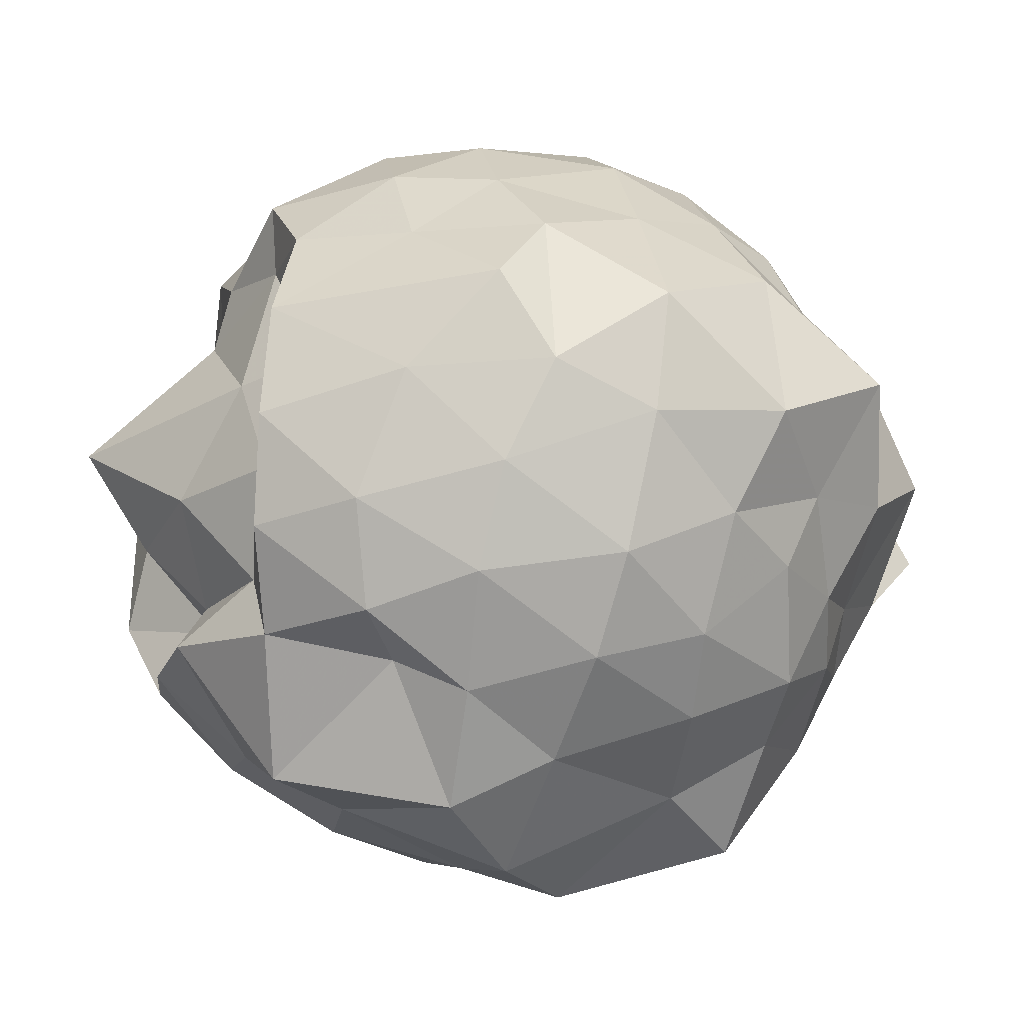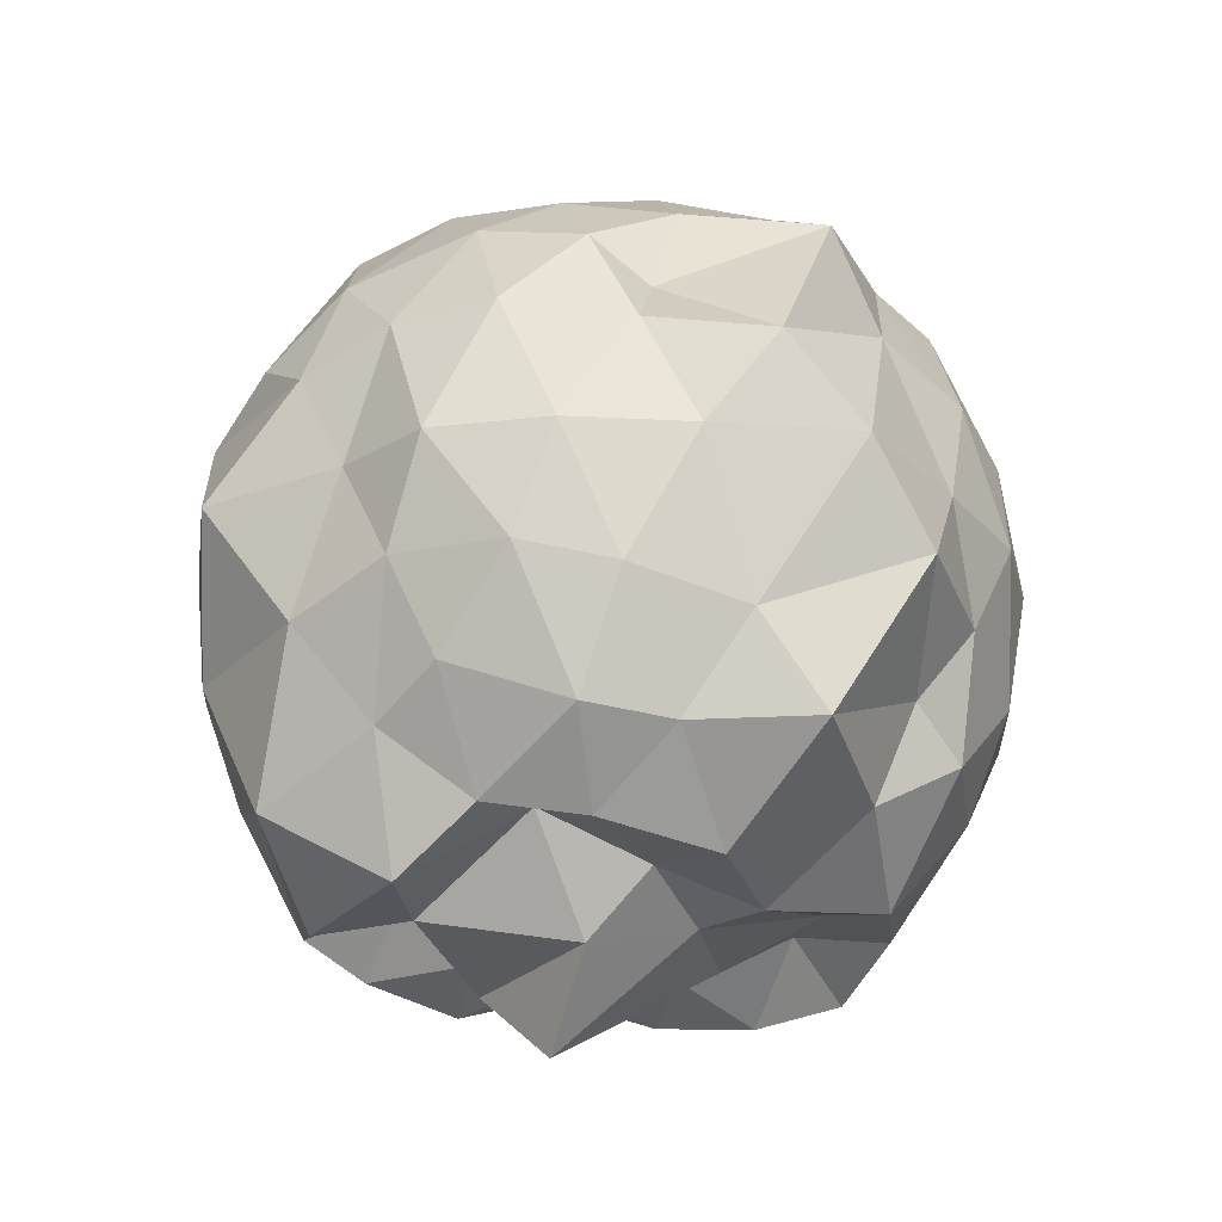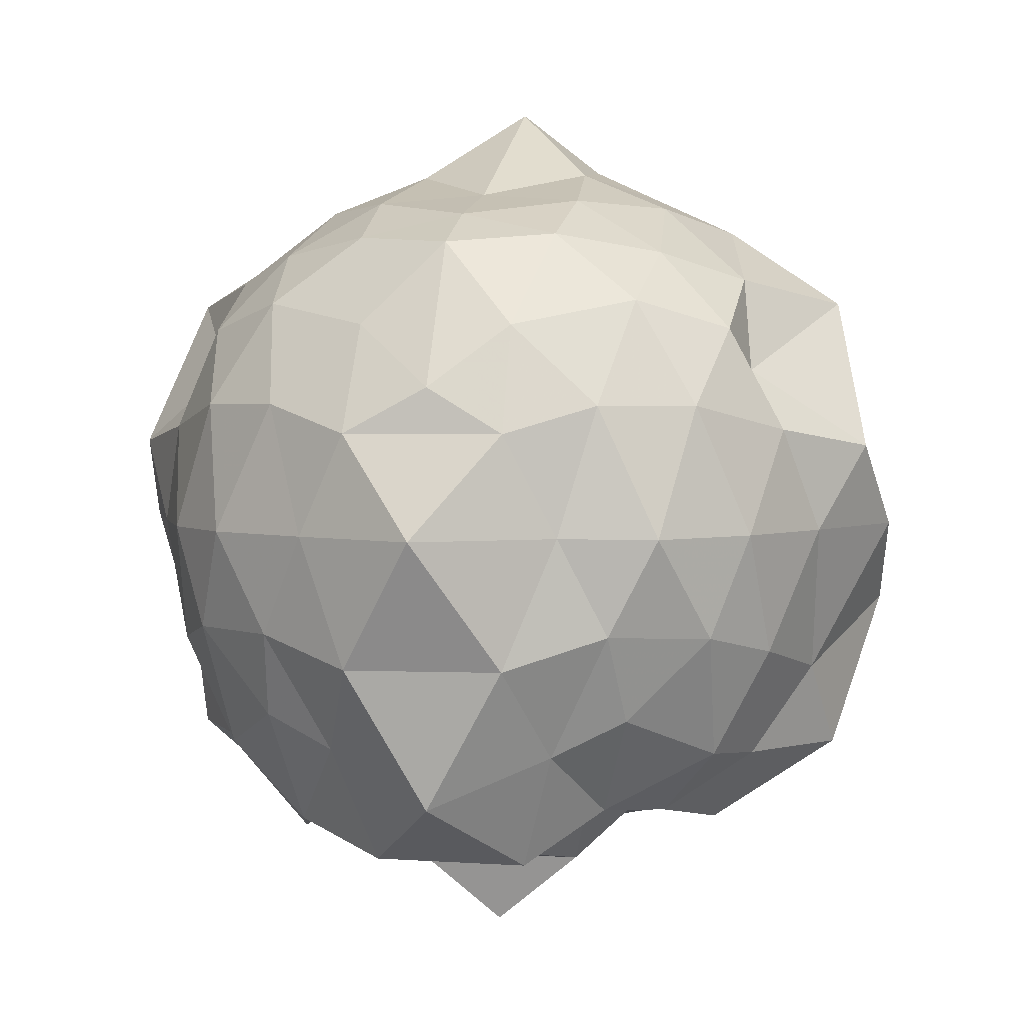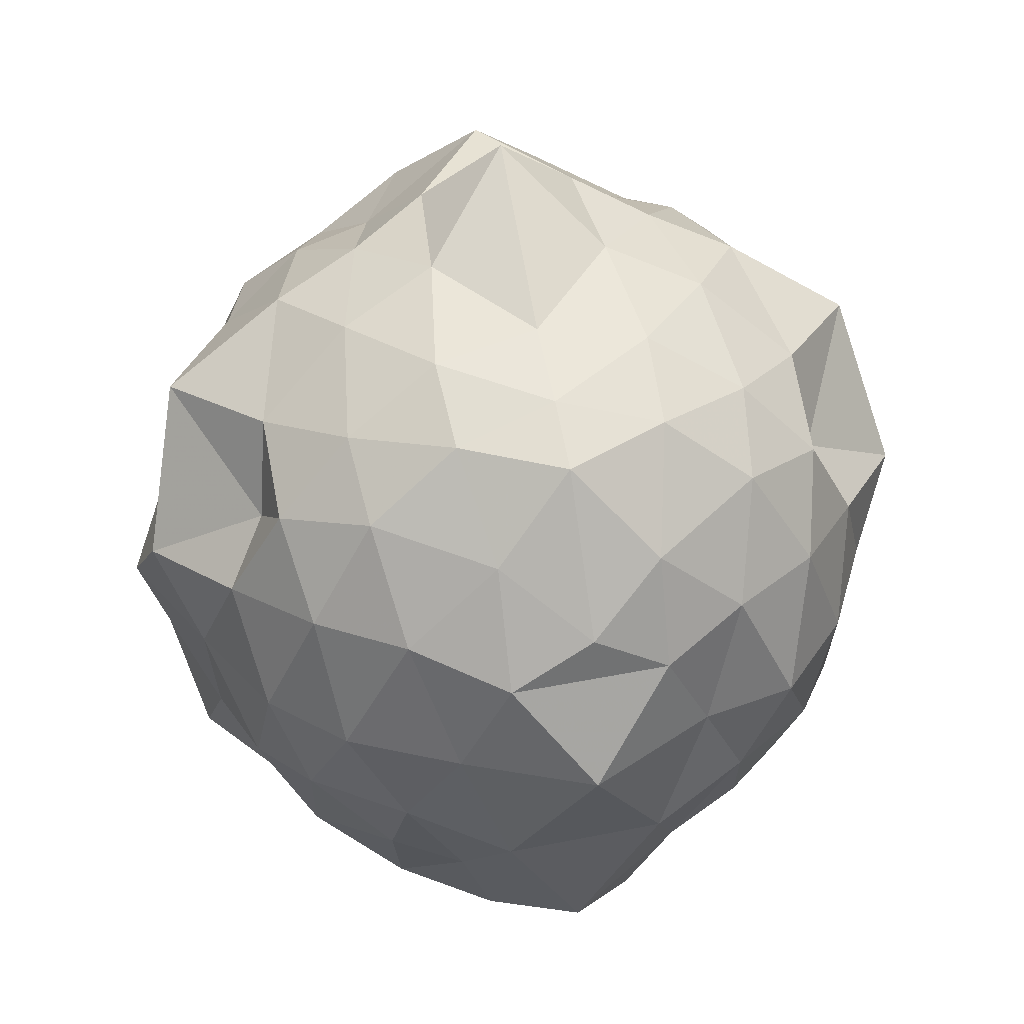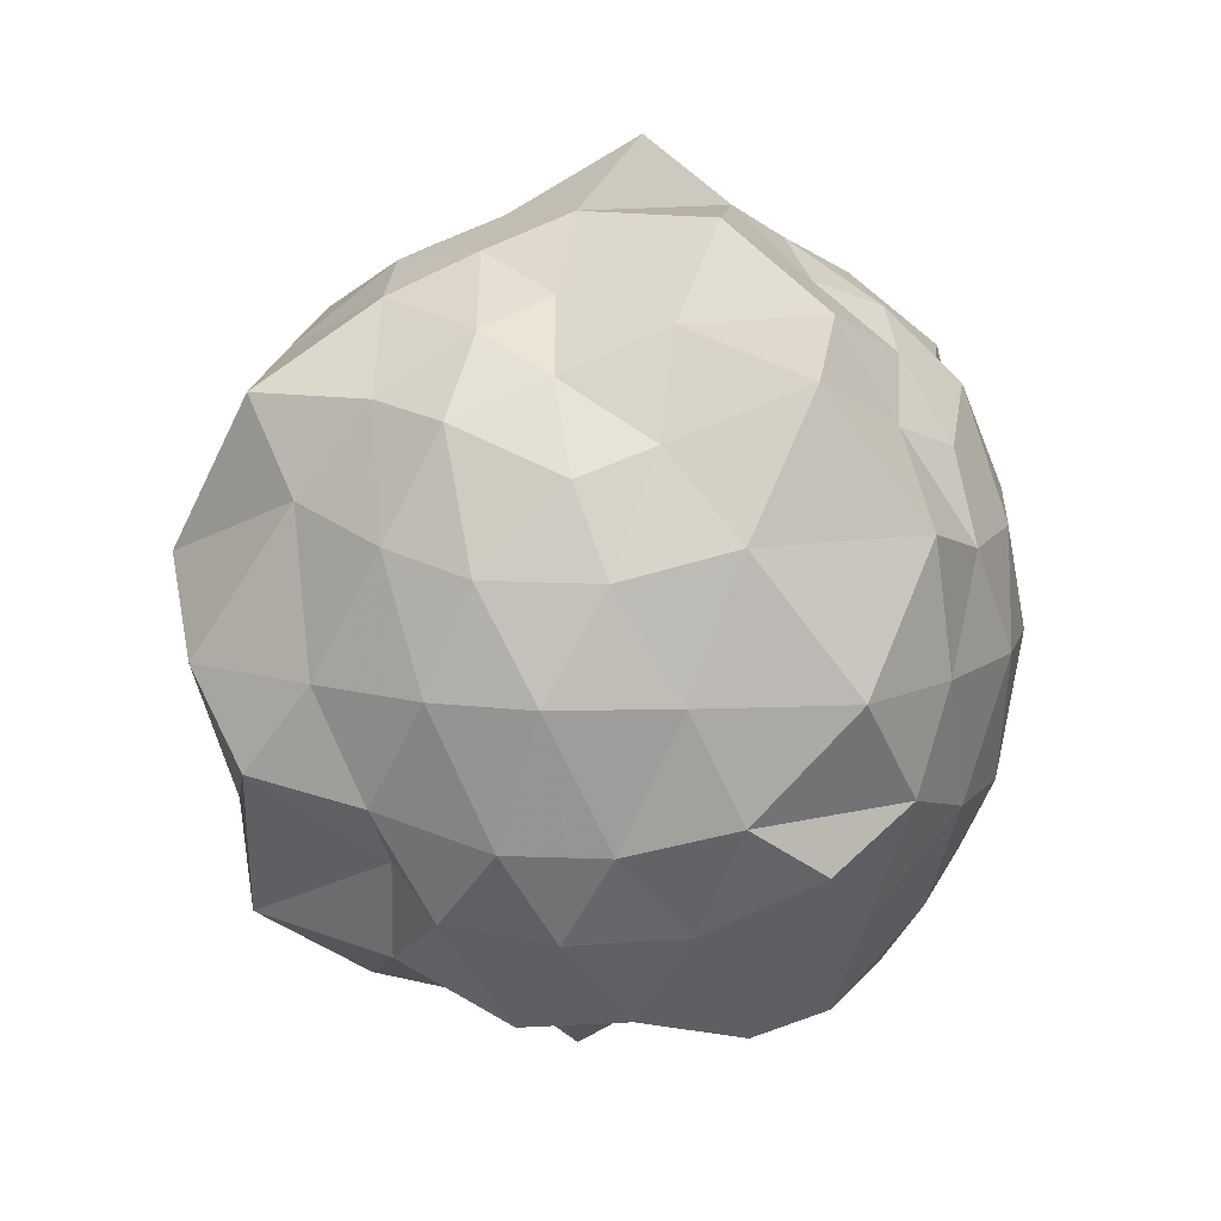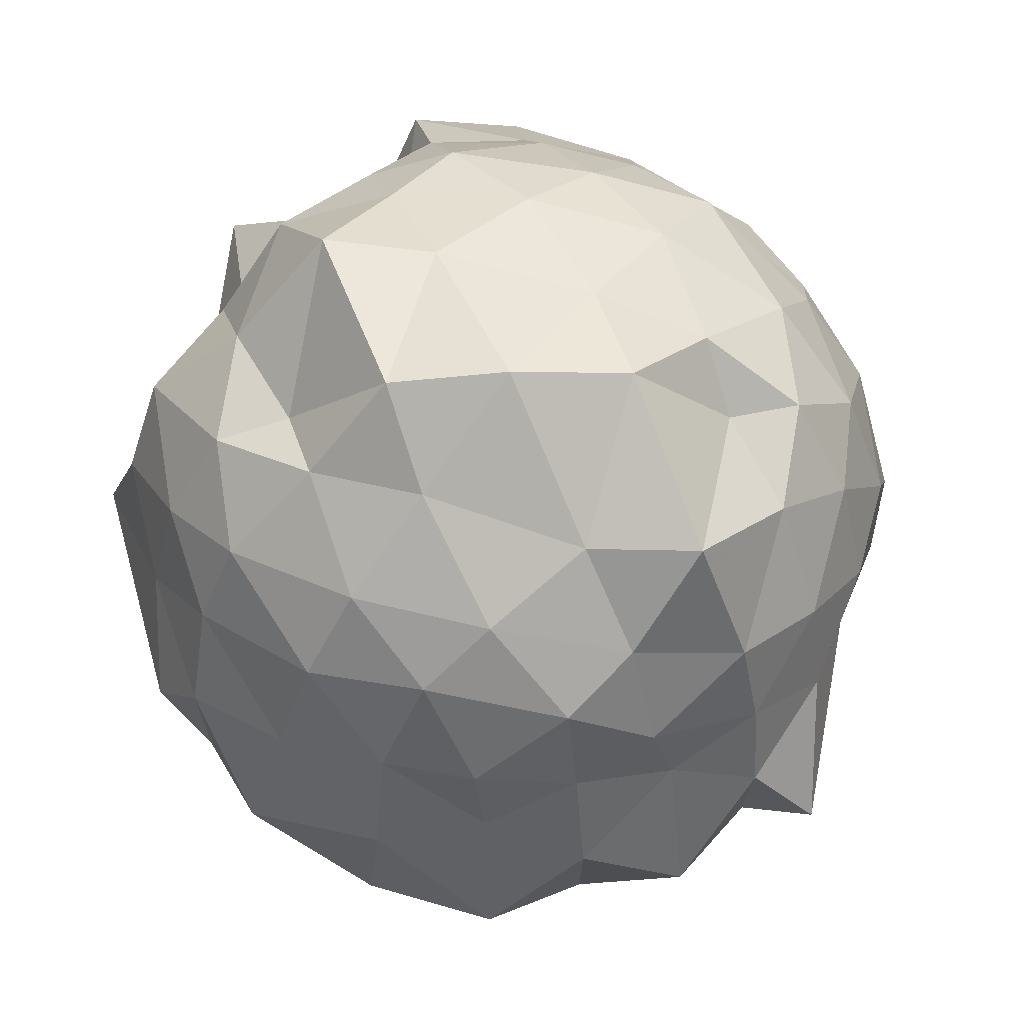
<metadata>
{"format":"obj","ext":"obj","renderer":"f3d","projection":"perspective","resolution":1024,"background":"white","views":[{"elev":-33.0,"azim":-111.2,"up":"+Y"},{"elev":-25.4,"azim":148.4,"up":"+Z"},{"elev":3.3,"azim":104.2,"up":"+Z"},{"elev":40.8,"azim":78.5,"up":"+Z"},{"elev":11.6,"azim":-119.0,"up":"+Z"},{"elev":73.0,"azim":-51.0,"up":"+Y"}]}
</metadata>
<code>
v -2.543 -0.3357 0.5189
v -2.229 -0.3317 -1.762
v -1.446 -0.3185 -0.2557
v -1.549 -0.1268 -0.09838
v -1.732 0.157 -0.03405
v -1.894 0.3727 -0.1051
v -2.04 0.4074 -0.2139
v -2.402 0.5918 -0.03206
v -2.66 0.4061 -0.03004
v -2.87 0.3357 -0.05832
v -3.1 0.149 -0.1652
v -3.143 -0.04042 -0.09956
v -3.291 -0.3427 0.03226
v -3.161 -0.6369 -0.09925
v -3.105 -0.8234 -0.1651
v -2.872 -1.009 -0.05842
v -2.663 -1.078 -0.03032
v -2.405 -1.264 -0.0318
v -2.045 -1.076 -0.2142
v -1.899 -1.042 -0.1057
v -1.747 -0.8294 -0.03784
v -1.588 -0.5352 -0.09563
v -1.442 -0.1217 -0.3721
v -1.553 0.09598 -0.3025
v -1.697 0.321 -0.3039
v -1.944 0.5076 -0.3689
v -2.188 0.6958 -0.4159
v -2.563 0.5529 -0.2566
v -2.844 0.4765 -0.3218
v -3.039 0.3546 -0.3716
v -3.209 0.1195 -0.3735
v -3.337 -0.1372 -0.2989
v -3.396 -0.5764 -0.2987
v -3.244 -0.7959 -0.3728
v -3.043 -1.027 -0.3716
v -2.847 -1.149 -0.3221
v -2.565 -1.224 -0.2567
v -2.193 -1.365 -0.4167
v -1.948 -1.177 -0.3691
v -1.705 -0.9916 -0.3044
v -1.56 -0.7719 -0.3009
v -1.426 -0.5339 -0.3727
v -1.495 0.005569 -0.6344
v -1.556 0.2523 -0.637
v -1.775 0.4489 -0.636
v -2.052 0.5886 -0.6364
v -2.382 0.739 -0.6354
v -2.712 0.5878 -0.6355
v -2.988 0.4465 -0.6354
v -3.169 0.2639 -0.6368
v -3.308 -0.0116 -0.6354
v -3.467 -0.3592 -0.6333
v -3.372 -0.642 -0.6311
v -3.19 -0.9363 -0.6355
v -2.99 -1.119 -0.6358
v -2.714 -1.259 -0.6358
v -2.382 -1.412 -0.6349
v -2.057 -1.259 -0.6366
v -1.779 -1.119 -0.6369
v -1.599 -0.9376 -0.6369
v -1.459 -0.6608 -0.6368
v -1.314 -0.3306 -0.6363
v -1.547 0.1248 -0.885
v -1.718 0.3561 -0.8986
v -1.92 0.4775 -0.9494
v -2.201 0.5526 -1.016
v -2.575 0.6947 -0.8557
v -2.82 0.5053 -0.903
v -3.062 0.3145 -0.9715
v -3.199 0.09909 -0.9744
v -3.349 -0.1366 -0.9052
v -3.372 -0.5555 -0.8904
v -3.232 -0.7789 -0.9651
v -3.066 -0.9922 -0.9676
v -2.822 -1.177 -0.9031
v -2.578 -1.366 -0.8556
v -2.204 -1.224 -1.016
v -1.923 -1.148 -0.9504
v -1.728 -1.027 -0.901
v -1.559 -0.7922 -0.9002
v -1.432 -0.5351 -0.9725
v -1.446 -0.1251 -0.9682
v -1.661 0.1492 -1.111
v -1.895 0.3366 -1.221
v -2.104 0.4053 -1.244
v -2.361 0.5903 -1.242
v -2.725 0.4054 -1.059
v -2.874 0.3672 -1.171
v -3.051 0.1556 -1.203
v -3.173 -0.1146 -1.191
v -3.375 -0.3344 -1.035
v -3.2 -0.5508 -1.207
v -3.021 -0.8283 -1.263
v -2.871 -1.037 -1.181
v -2.727 -1.075 -1.062
v -2.364 -1.258 -1.246
v -2.106 -1.071 -1.253
v -1.898 -1.002 -1.233
v -1.668 -0.8202 -1.124
v -1.625 -0.6324 -1.206
v -1.488 -0.3329 -1.333
v -1.616 -0.03773 -1.205
v -1.681 -0.3339 0.1179
v -1.788 -0.06773 0.1405
v -1.937 0.1814 0.09587
v -2.133 0.373 0.02755
v -2.46 0.2843 0.1684
v -2.749 0.1939 0.1177
v -2.942 0.1069 0.03185
v -3.043 -0.1347 0.1412
v -3.044 -0.54 0.1407
v -2.944 -0.7806 0.03126
v -2.751 -0.8665 0.1167
v -2.463 -0.9562 0.1684
v -2.133 -1.045 0.027
v -1.941 -0.8513 0.09553
v -1.797 -0.5981 0.1362
v -1.854 -0.3356 0.199
v -2.014 -0.06022 0.239
v -2.229 0.1375 0.2267
v -2.512 0.06469 0.2665
v -2.746 -0.003105 0.1853
v -2.891 -0.3369 0.3506
v -2.747 -0.6703 0.1849
v -2.515 -0.7371 0.2659
v -2.229 -0.8092 0.2262
v -2.014 -0.6107 0.2382
v -2.074 -0.3355 0.2621
v -2.305 -0.1048 0.3271
v -2.601 -0.1317 0.3546
v -2.601 -0.5405 0.3539
v -2.307 -0.5662 0.3275
v -1.815 0.05921 -1.368
v -2.029 0.1782 -1.397
v -2.306 0.2673 -1.458
v -2.632 0.3624 -1.314
v -2.824 0.1486 -1.459
v -2.983 -0.06796 -1.434
v -3.038 -0.3399 -1.502
v -2.968 -0.6069 -1.498
v -2.827 -0.8367 -1.457
v -2.633 -1.013 -1.363
v -2.306 -0.9009 -1.501
v -2.019 -0.8327 -1.482
v -1.827 -0.776 -1.427
v -1.725 -0.5348 -1.508
v -1.721 -0.1347 -1.507
v -1.995 -0.01075 -1.319
v -2.259 0.05403 -1.422
v -2.534 0.07678 -1.482
v -2.763 -0.01478 -1.424
v -2.914 -0.3565 -1.345
v -2.743 -0.6014 -1.415
v -2.539 -0.8057 -1.374
v -2.255 -0.7445 -1.42
v -2.022 -0.671 -1.328
v -1.878 -0.3322 -1.505
v -2.18 -0.09986 -1.569
v -2.454 -0.06747 -1.498
v -2.692 -0.3384 -1.477
v -2.456 -0.5616 -1.557
v -2.166 -0.546 -1.572
f 3 23 4
f 4 23 24
f 4 24 5
f 5 24 25
f 5 25 6
f 6 25 26
f 6 26 7
f 7 26 27
f 7 27 8
f 8 27 28
f 8 28 9
f 9 28 29
f 9 29 10
f 10 29 30
f 10 30 11
f 11 30 31
f 11 31 12
f 12 31 32
f 12 32 13
f 13 32 33
f 13 33 14
f 14 33 34
f 14 34 15
f 15 34 35
f 15 35 16
f 16 35 36
f 16 36 17
f 17 36 37
f 17 37 18
f 18 37 38
f 18 38 19
f 19 38 39
f 19 39 20
f 20 39 40
f 20 40 21
f 21 40 41
f 21 41 22
f 22 41 42
f 22 42 3
f 3 42 23
f 23 43 24
f 24 43 44
f 24 44 25
f 25 44 45
f 25 45 26
f 26 45 46
f 26 46 27
f 27 46 47
f 27 47 28
f 28 47 48
f 28 48 29
f 29 48 49
f 29 49 30
f 30 49 50
f 30 50 31
f 31 50 51
f 31 51 32
f 32 51 52
f 32 52 33
f 33 52 53
f 33 53 34
f 34 53 54
f 34 54 35
f 35 54 55
f 35 55 36
f 36 55 56
f 36 56 37
f 37 56 57
f 37 57 38
f 38 57 58
f 38 58 39
f 39 58 59
f 39 59 40
f 40 59 60
f 40 60 41
f 41 60 61
f 41 61 42
f 42 61 62
f 42 62 23
f 23 62 43
f 43 63 44
f 44 63 64
f 44 64 45
f 45 64 65
f 45 65 46
f 46 65 66
f 46 66 47
f 47 66 67
f 47 67 48
f 48 67 68
f 48 68 49
f 49 68 69
f 49 69 50
f 50 69 70
f 50 70 51
f 51 70 71
f 51 71 52
f 52 71 72
f 52 72 53
f 53 72 73
f 53 73 54
f 54 73 74
f 54 74 55
f 55 74 75
f 55 75 56
f 56 75 76
f 56 76 57
f 57 76 77
f 57 77 58
f 58 77 78
f 58 78 59
f 59 78 79
f 59 79 60
f 60 79 80
f 60 80 61
f 61 80 81
f 61 81 62
f 62 81 82
f 62 82 43
f 43 82 63
f 63 83 64
f 64 83 84
f 64 84 65
f 65 84 85
f 65 85 66
f 66 85 86
f 66 86 67
f 67 86 87
f 67 87 68
f 68 87 88
f 68 88 69
f 69 88 89
f 69 89 70
f 70 89 90
f 70 90 71
f 71 90 91
f 71 91 72
f 72 91 92
f 72 92 73
f 73 92 93
f 73 93 74
f 74 93 94
f 74 94 75
f 75 94 95
f 75 95 76
f 76 95 96
f 76 96 77
f 77 96 97
f 77 97 78
f 78 97 98
f 78 98 79
f 79 98 99
f 79 99 80
f 80 99 100
f 80 100 81
f 81 100 101
f 81 101 82
f 82 101 102
f 82 102 63
f 63 102 83
f 103 104 118
f 104 119 118
f 104 105 119
f 105 120 119
f 105 106 120
f 106 107 120
f 107 121 120
f 107 108 121
f 108 122 121
f 108 109 122
f 109 110 122
f 110 123 122
f 110 111 123
f 111 124 123
f 111 112 124
f 112 113 124
f 113 125 124
f 113 114 125
f 114 126 125
f 114 115 126
f 115 116 126
f 116 127 126
f 116 117 127
f 117 118 127
f 117 103 118
f 118 119 128
f 119 129 128
f 119 120 129
f 120 121 129
f 121 130 129
f 121 122 130
f 122 123 130
f 123 131 130
f 123 124 131
f 124 125 131
f 125 132 131
f 125 126 132
f 126 127 132
f 127 128 132
f 127 118 128
f 133 148 134
f 134 148 149
f 134 149 135
f 135 149 150
f 135 150 136
f 136 150 137
f 137 150 151
f 137 151 138
f 138 151 152
f 138 152 139
f 139 152 140
f 140 152 153
f 140 153 141
f 141 153 154
f 141 154 142
f 142 154 143
f 143 154 155
f 143 155 144
f 144 155 156
f 144 156 145
f 145 156 146
f 146 156 157
f 146 157 147
f 147 157 148
f 147 148 133
f 148 158 149
f 149 158 159
f 149 159 150
f 150 159 151
f 151 159 160
f 151 160 152
f 152 160 153
f 153 160 161
f 153 161 154
f 154 161 155
f 155 161 162
f 155 162 156
f 156 162 157
f 157 162 158
f 157 158 148
f 3 4 103
f 103 4 104
f 4 5 104
f 104 5 105
f 5 6 105
f 105 6 106
f 6 7 106
f 7 8 106
f 106 8 107
f 8 9 107
f 107 9 108
f 9 10 108
f 108 10 109
f 10 11 109
f 11 12 109
f 109 12 110
f 12 13 110
f 110 13 111
f 13 14 111
f 111 14 112
f 14 15 112
f 15 16 112
f 112 16 113
f 16 17 113
f 113 17 114
f 17 18 114
f 114 18 115
f 18 19 115
f 19 20 115
f 115 20 116
f 20 21 116
f 116 21 117
f 21 22 117
f 117 22 103
f 22 3 103
f 83 133 84
f 84 133 134
f 84 134 85
f 85 134 135
f 85 135 86
f 86 135 136
f 86 136 87
f 87 136 88
f 88 136 137
f 88 137 89
f 89 137 138
f 89 138 90
f 90 138 139
f 90 139 91
f 91 139 92
f 92 139 140
f 92 140 93
f 93 140 141
f 93 141 94
f 94 141 142
f 94 142 95
f 95 142 96
f 96 142 143
f 96 143 97
f 97 143 144
f 97 144 98
f 98 144 145
f 98 145 99
f 99 145 100
f 100 145 146
f 100 146 101
f 101 146 147
f 101 147 102
f 102 147 133
f 102 133 83
f 128 129 1
f 129 130 1
f 130 131 1
f 131 132 1
f 132 128 1
f 159 158 2
f 160 159 2
f 161 160 2
f 162 161 2
f 158 162 2

</code>
